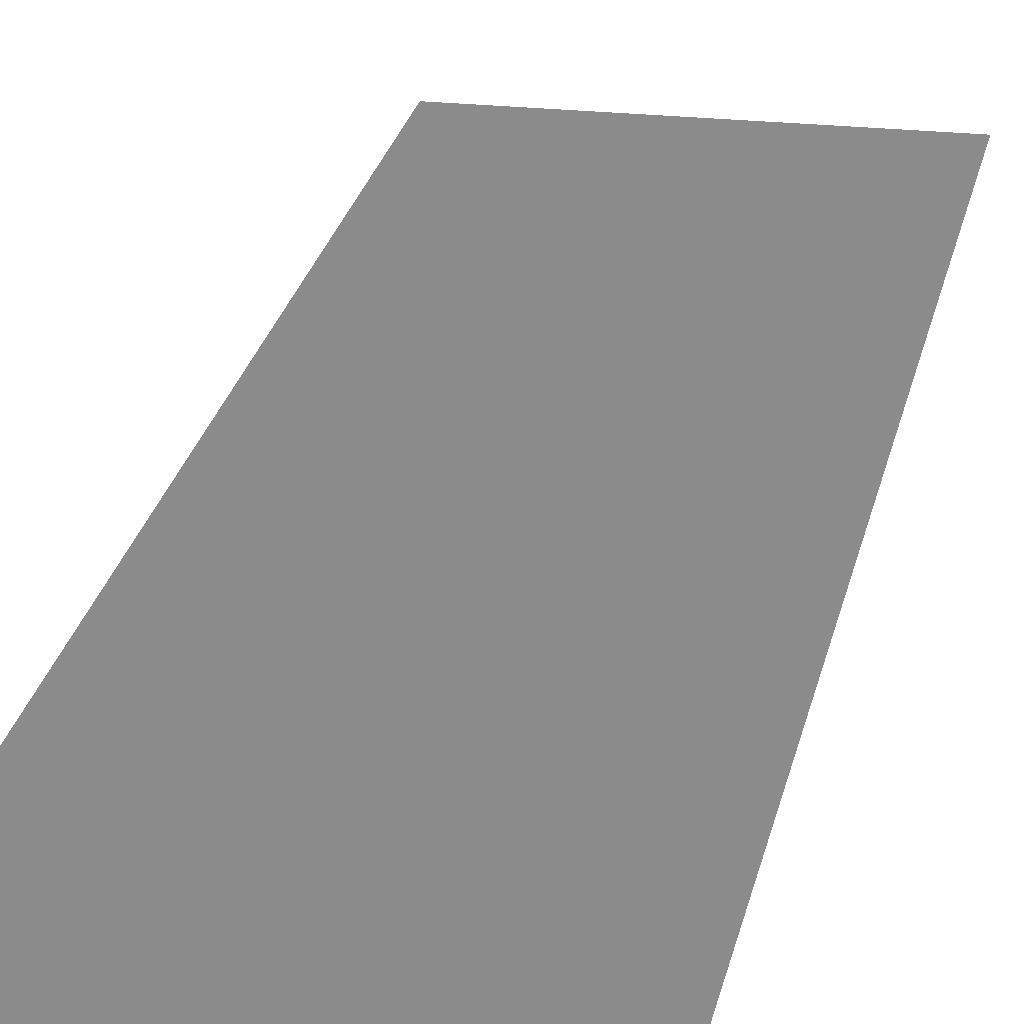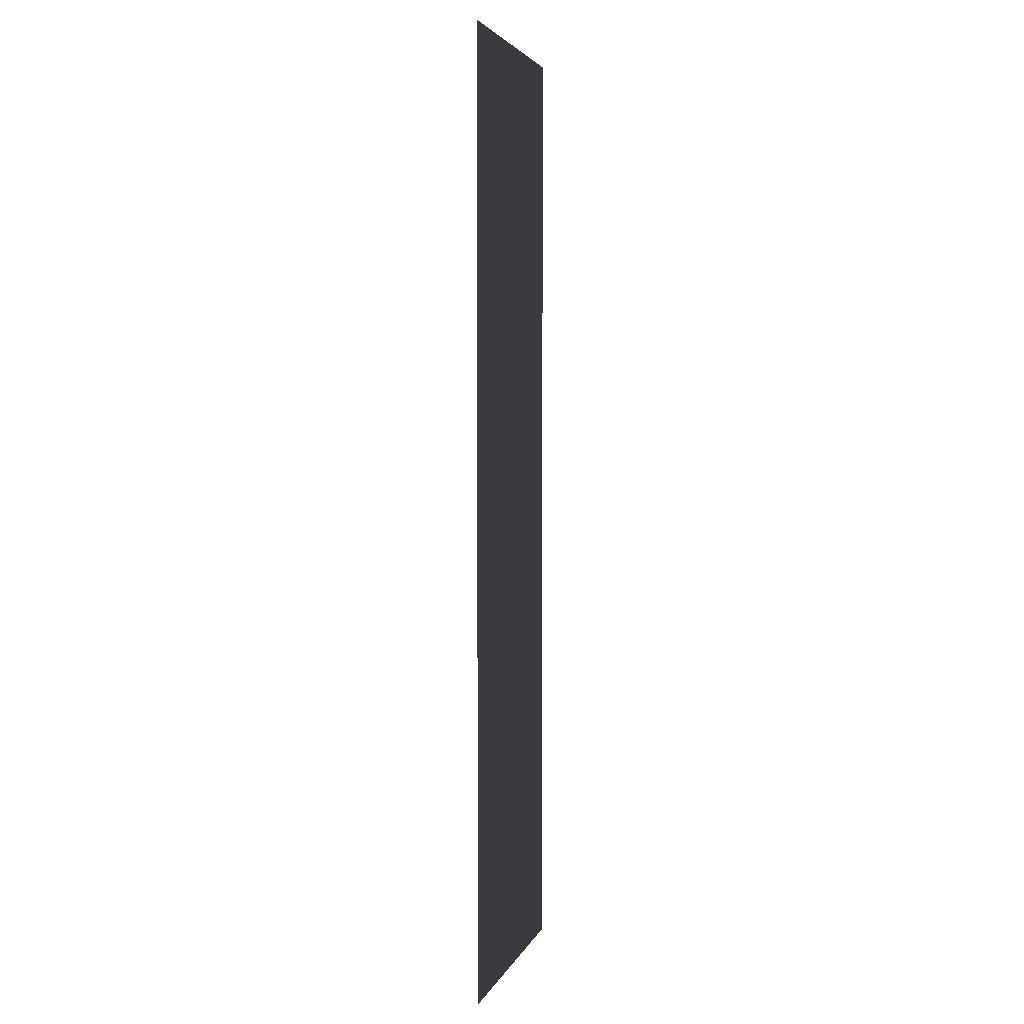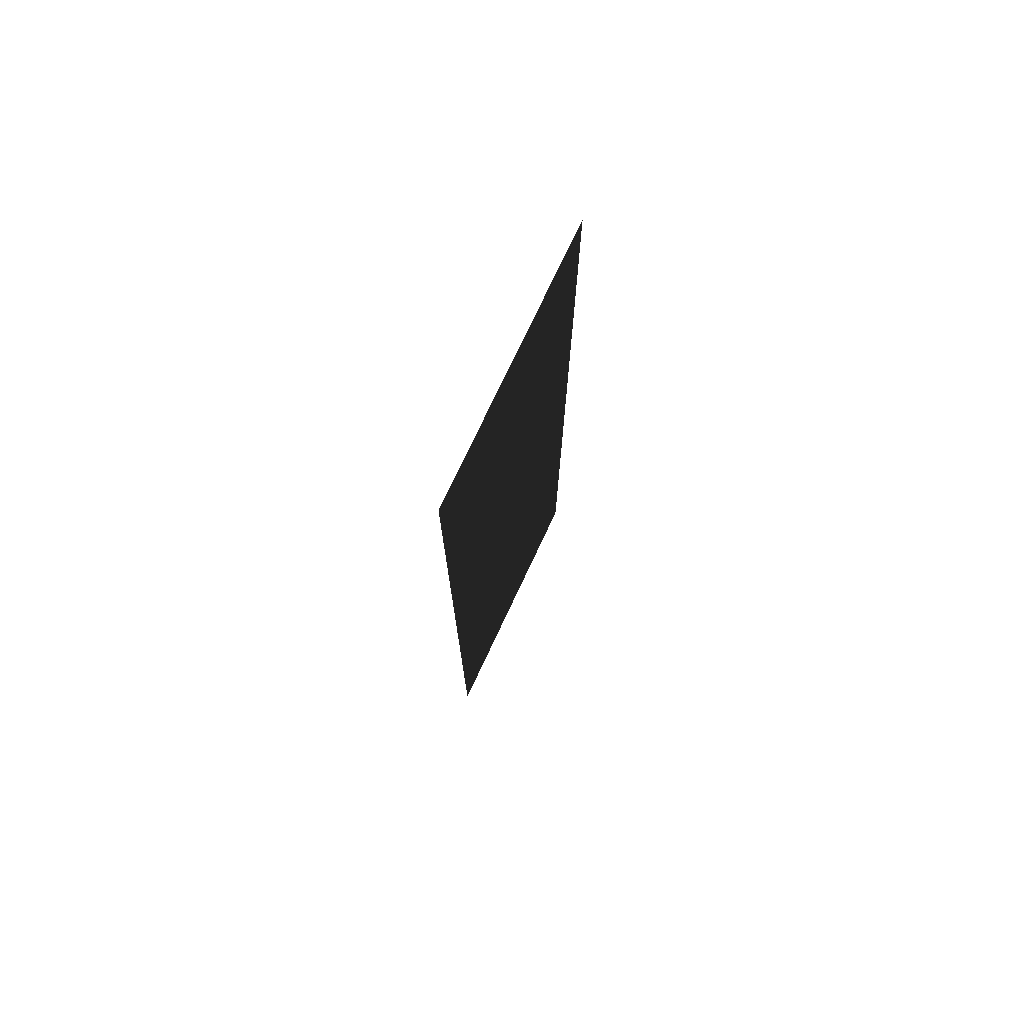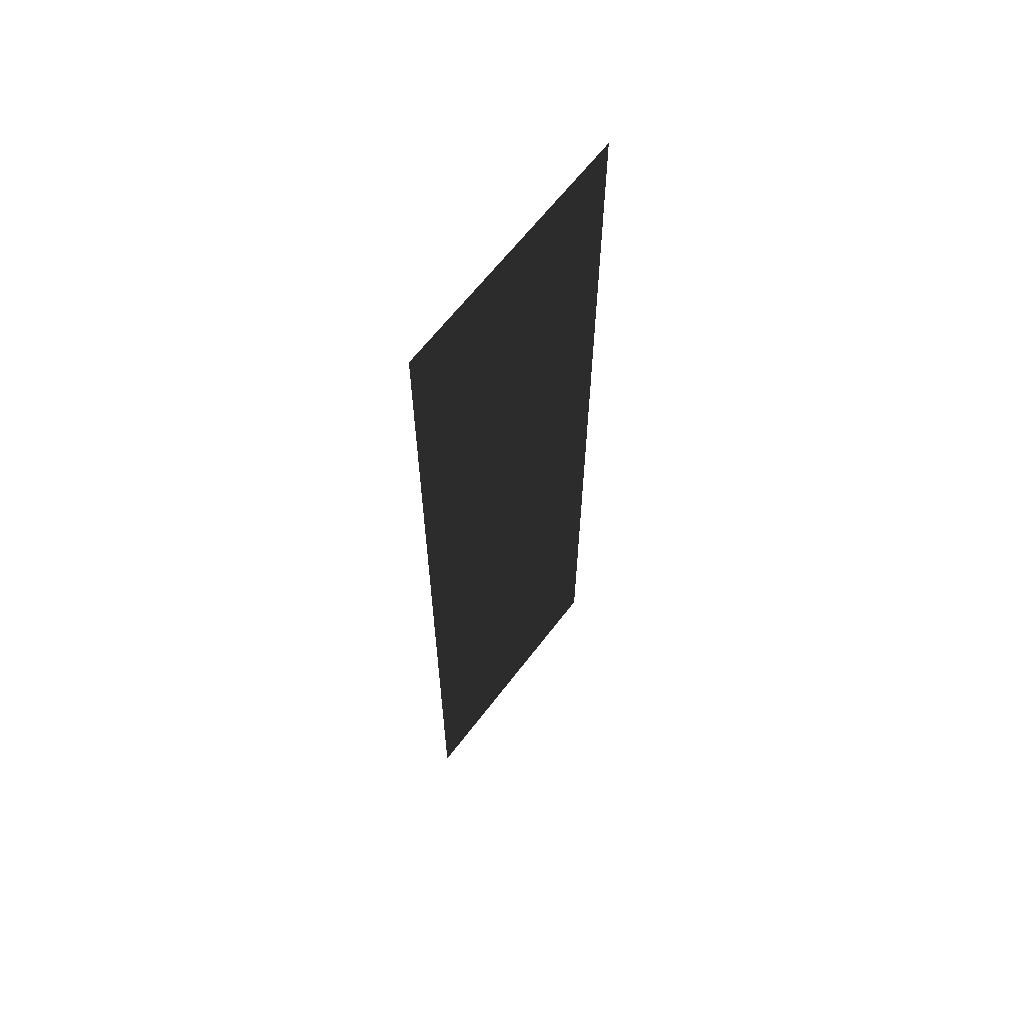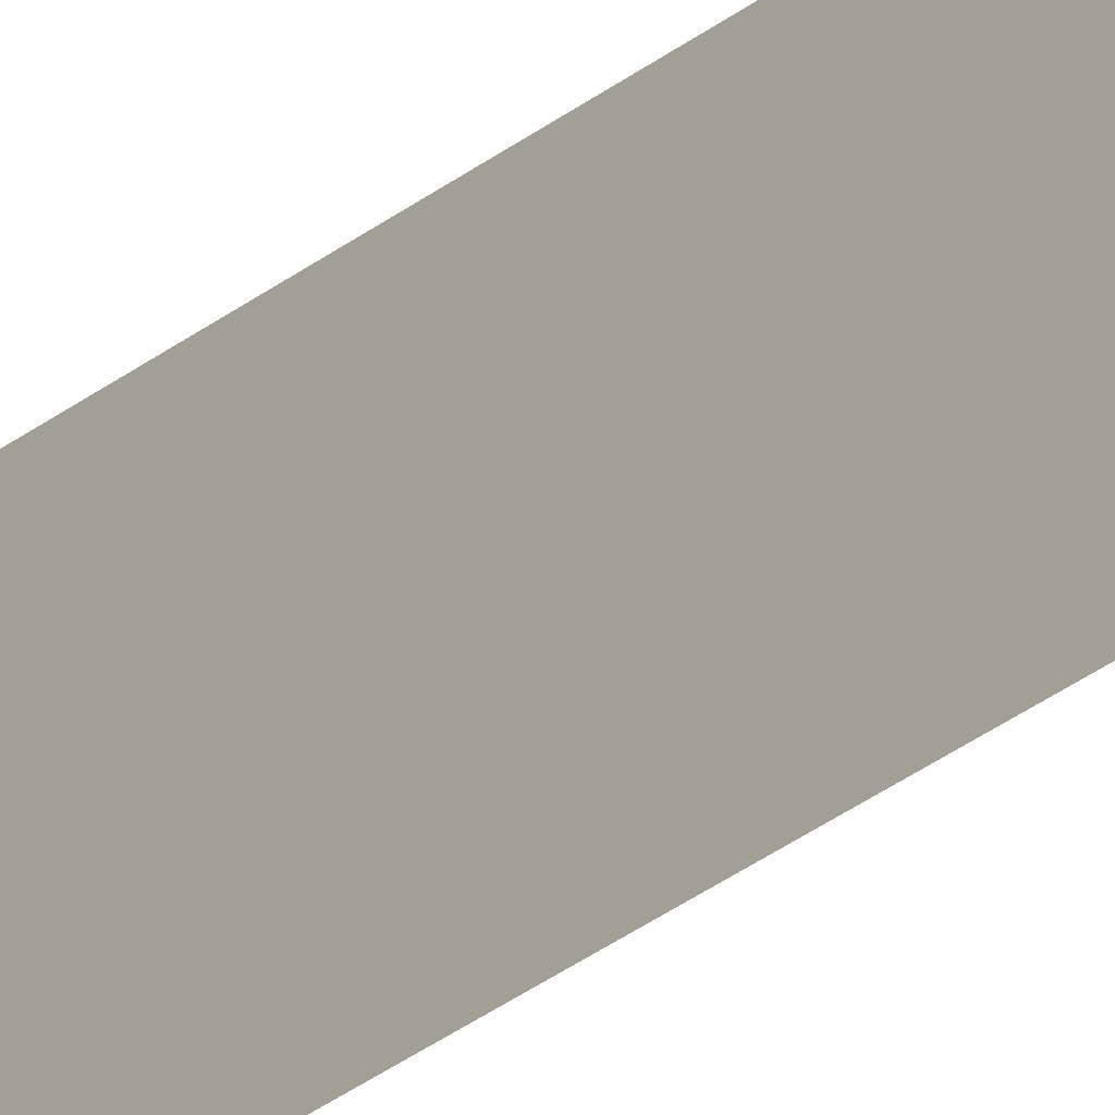
<metadata>
{"format":"obj","ext":"obj","renderer":"f3d","projection":"perspective","resolution":1024,"background":"white","views":[{"elev":22.8,"azim":-169.4,"up":"+Z"},{"elev":3.6,"azim":104.6,"up":"+Y"},{"elev":75.7,"azim":115.2,"up":"+Y"},{"elev":63.7,"azim":127.2,"up":"+Y"},{"elev":-71.6,"azim":-58.7,"up":"+Z"}]}
</metadata>
<code>
v -4.828 17.33 5.506
v 4.828 17.33 5.506
v -4.828 -17.33 5.506
v 4.828 -17.33 5.506
g Bridge3_(18)_1774_242
f 1 3 2
f 2 3 4

</code>
